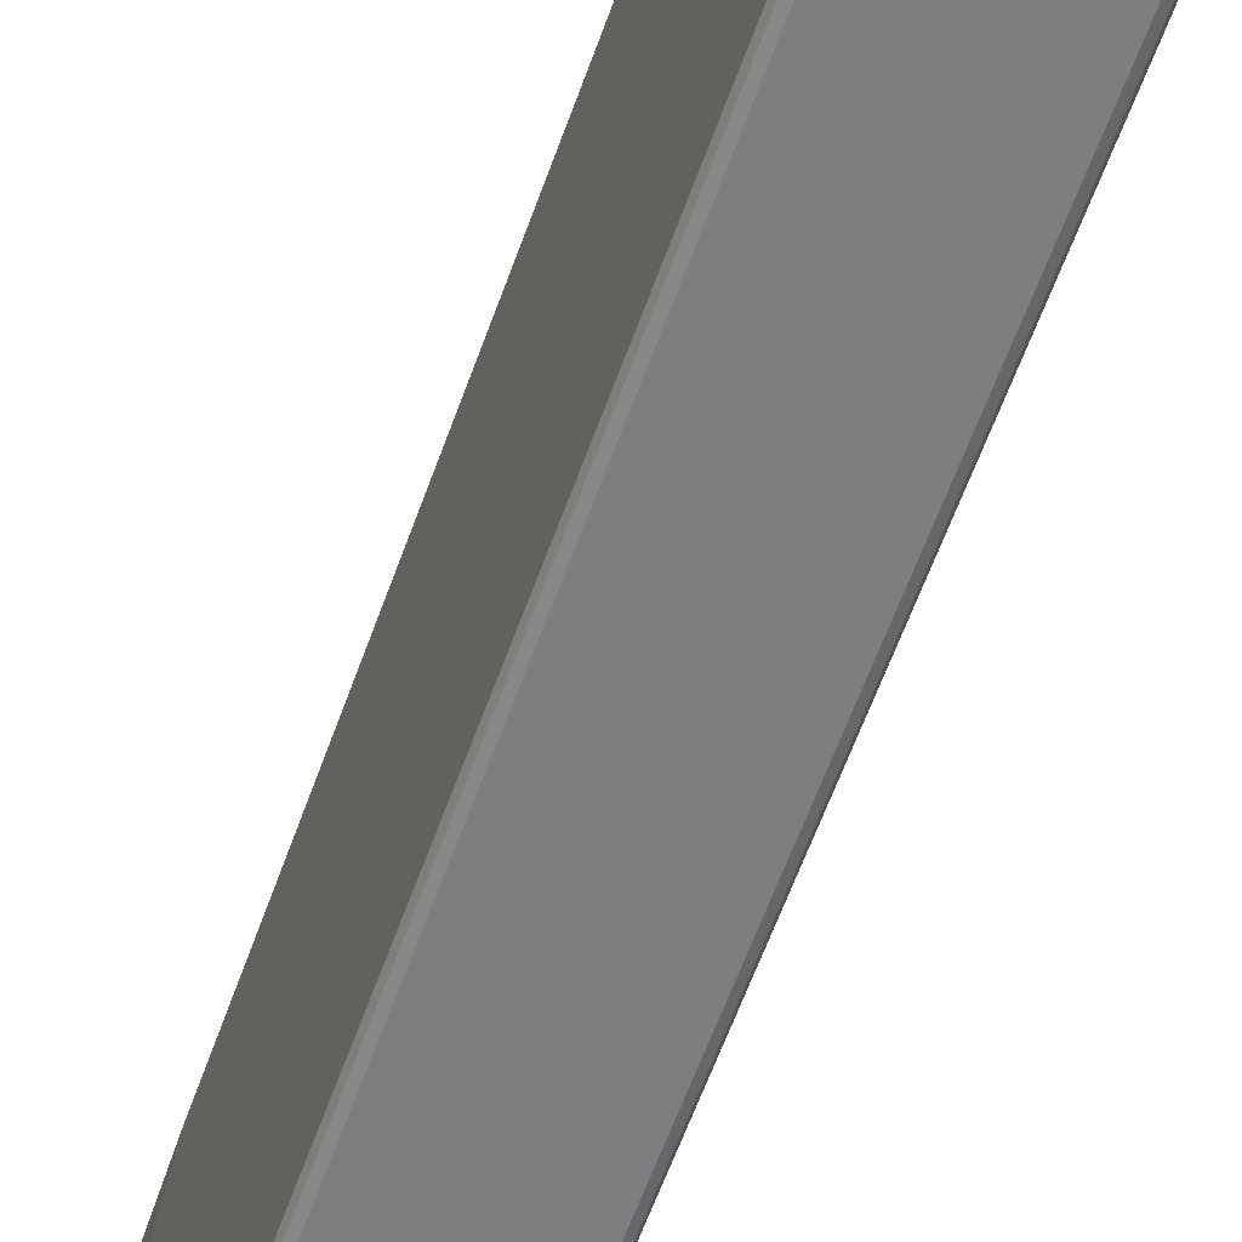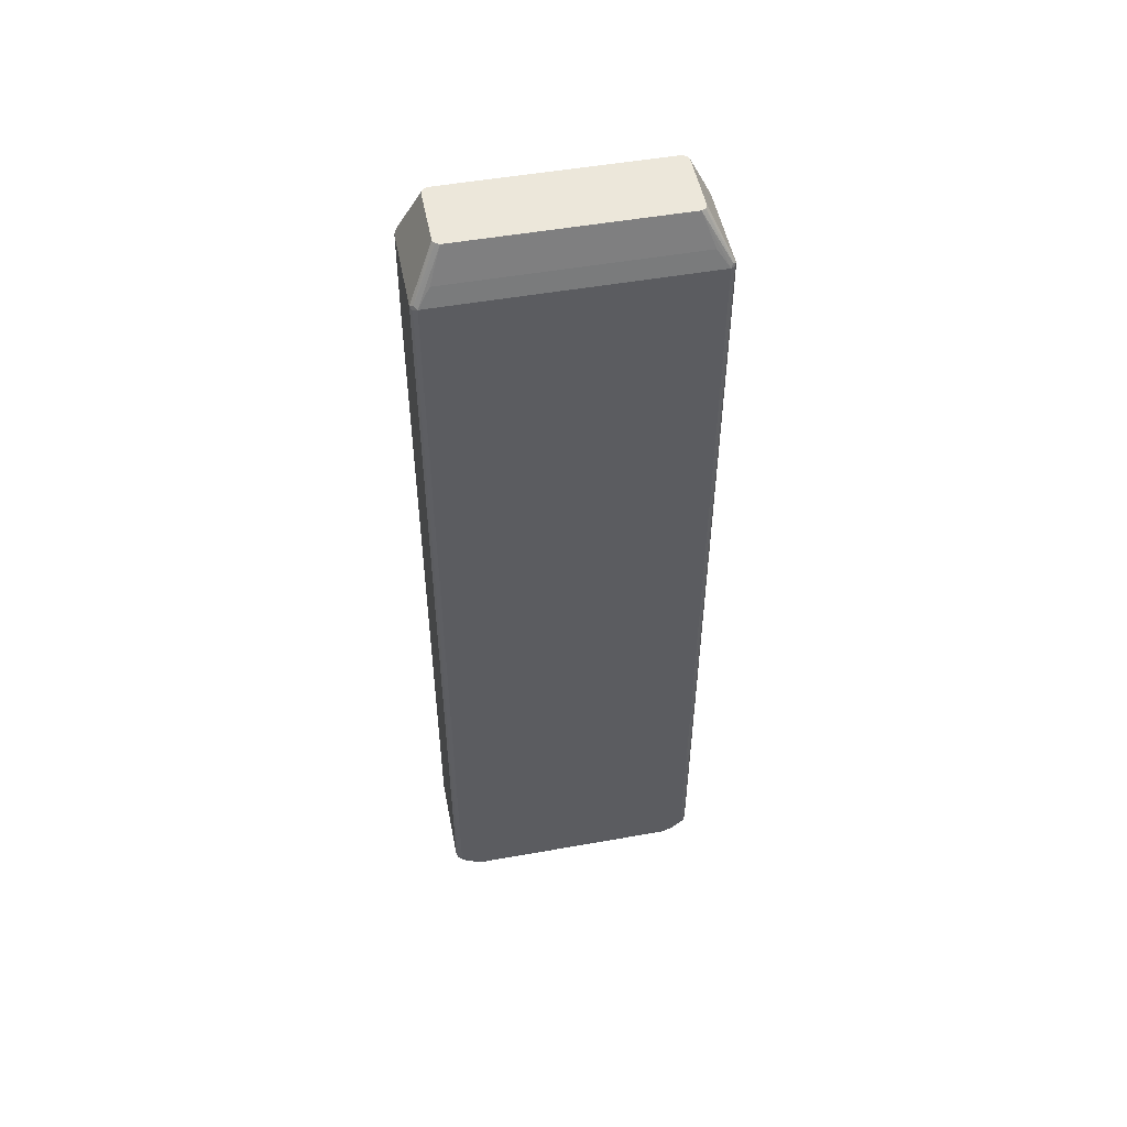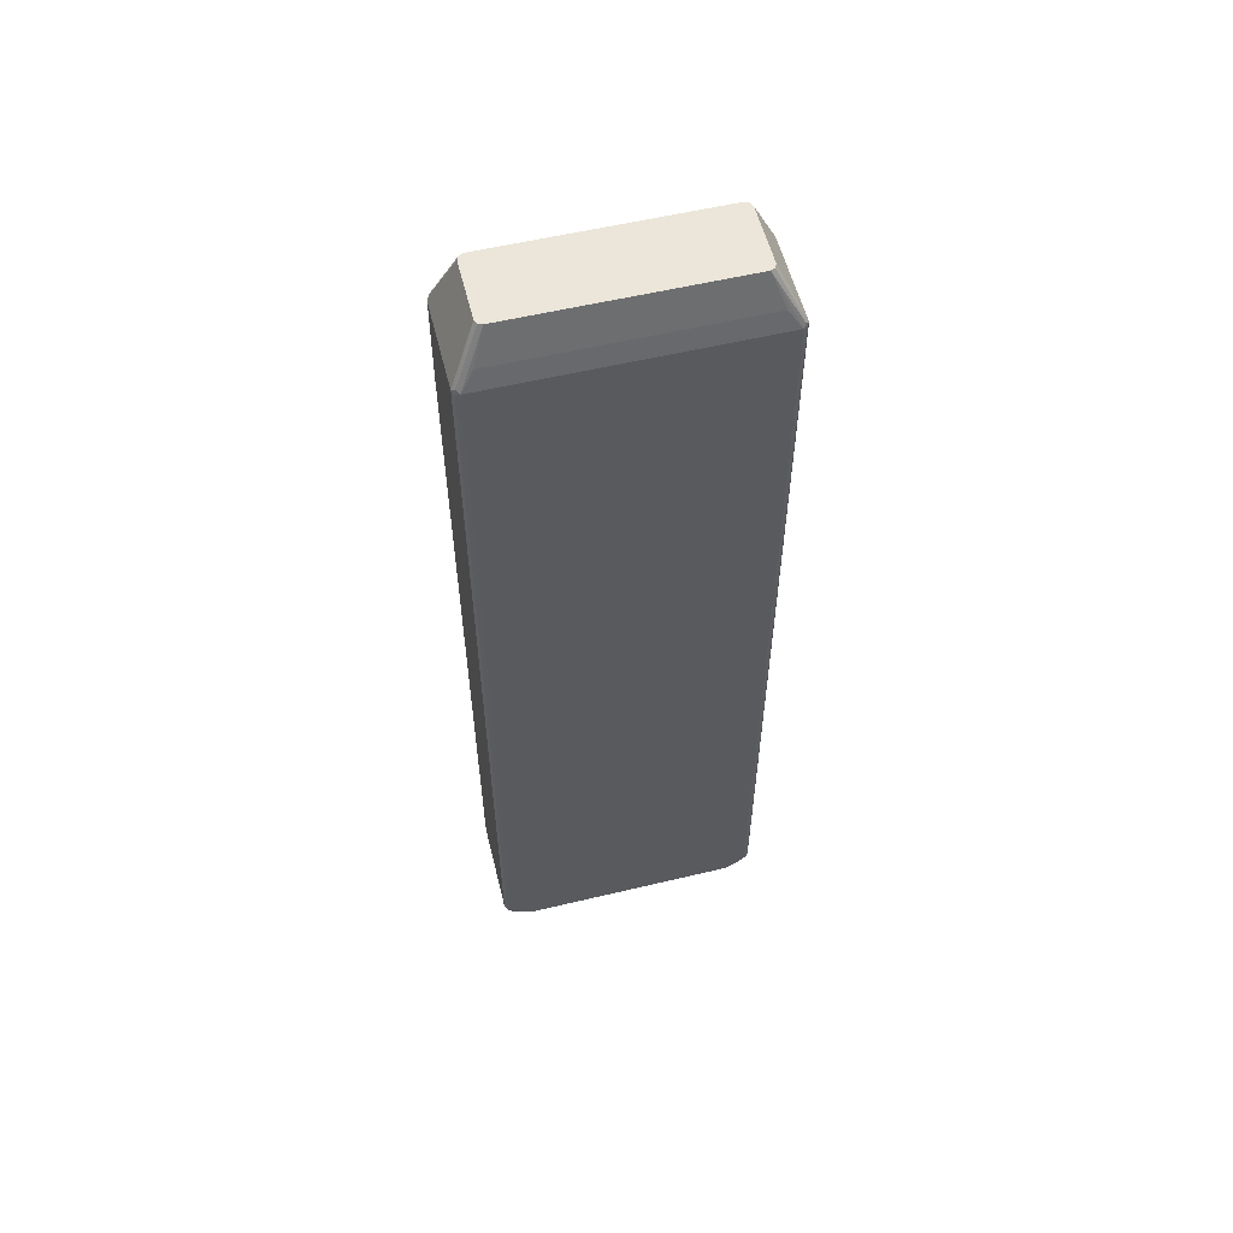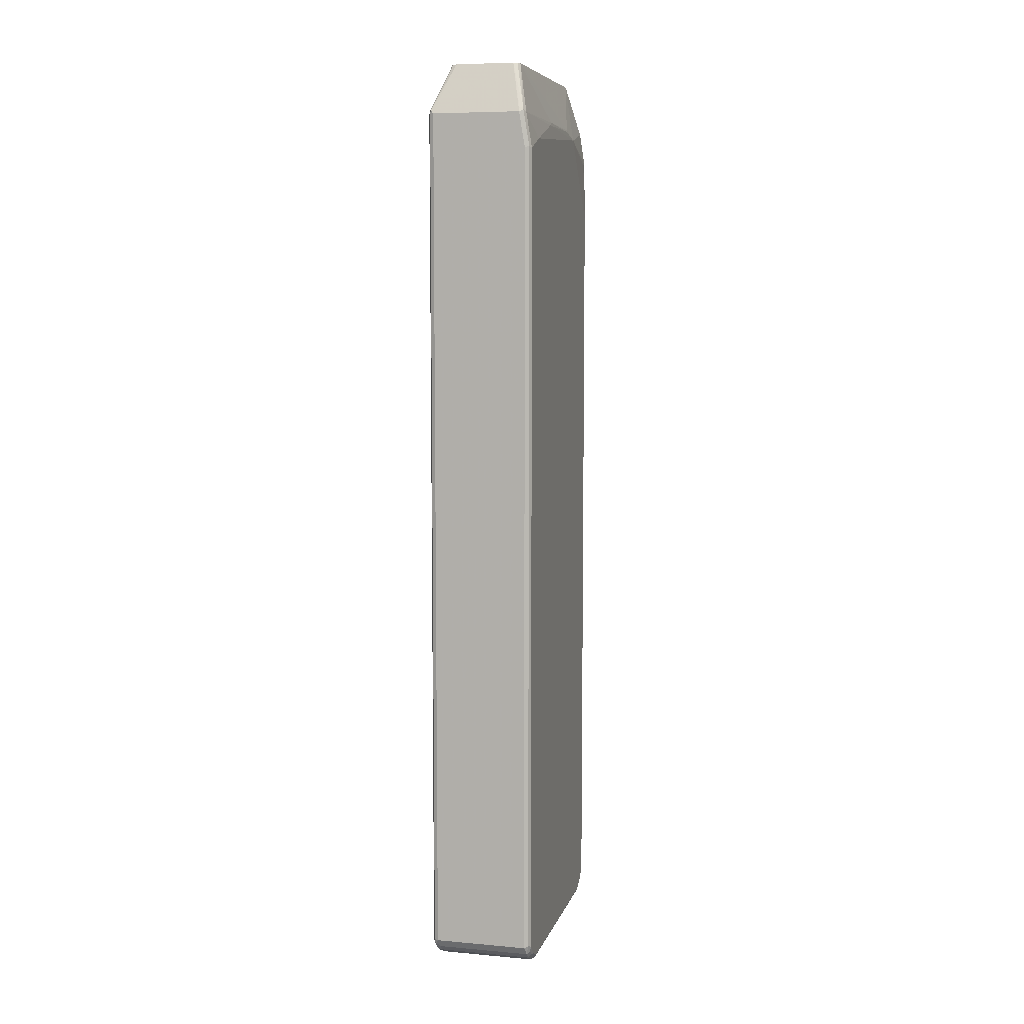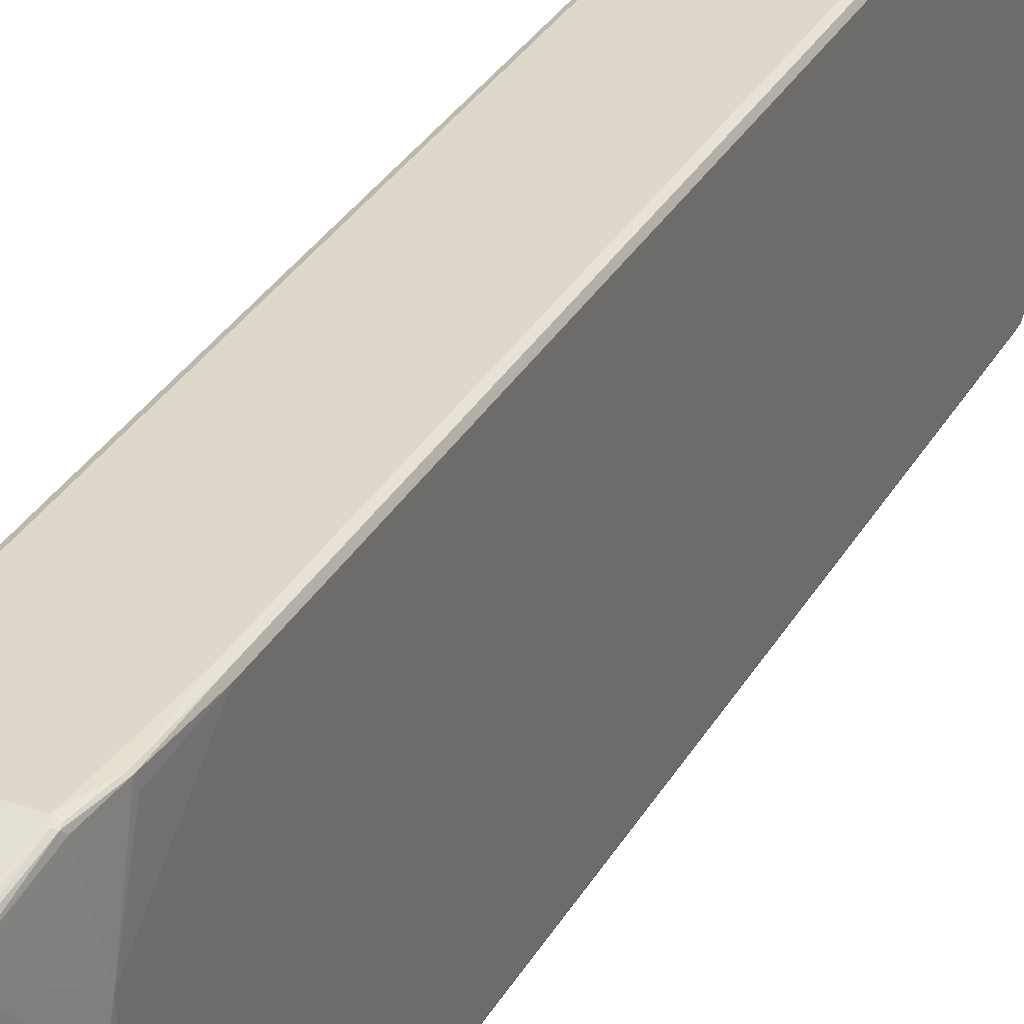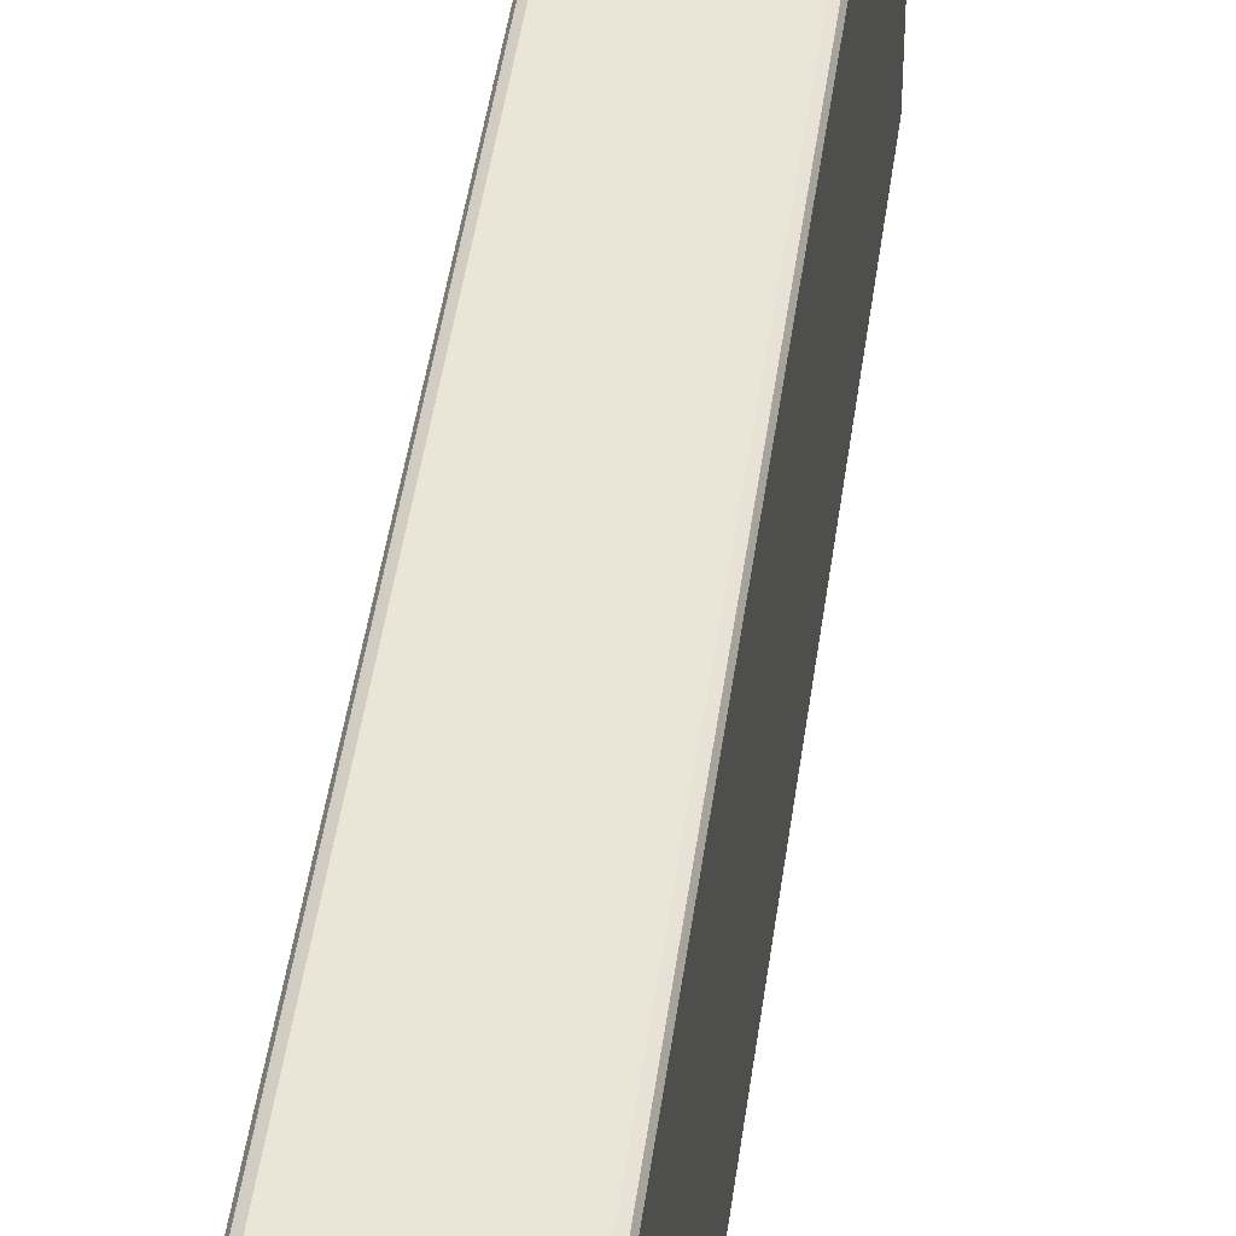
<metadata>
{"format":"obj","ext":"obj","renderer":"f3d","projection":"perspective","resolution":1024,"background":"white","views":[{"elev":-59.3,"azim":160.7,"up":"+Y"},{"elev":50.9,"azim":-101.0,"up":"+Z"},{"elev":56.6,"azim":-104.0,"up":"+Z"},{"elev":7.2,"azim":14.1,"up":"+Z"},{"elev":31.4,"azim":24.9,"up":"+Y"},{"elev":44.4,"azim":-172.4,"up":"+Y"}]}
</metadata>
<code>
v -0.09365 -0.2289 0.6035
v -0.08323 0.2081 0.6347
v -0.09365 0.2289 0.6035
v -0.06242 0.1873 0.6922
v -0.06242 -0.1873 0.6922
v 0.05895 -0.1942 0.6922
v 0.05202 -0.1977 0.6922
v 0.07803 -0.2341 0.6113
v 0.07977 -0.2358 0.607
v 0.07282 -0.2393 0.6035
v 0.07282 -0.2358 0.6104
v -0.08323 -0.2393 0.6035
v -0.08323 -0.2393 -0.9156
v -0.08844 -0.2367 0.6087
v -0.05202 -0.1977 0.6922
v -0.05896 -0.1942 0.6922
v -0.09016 -0.2323 0.6104
v -0.09016 -0.2358 0.6035
v -0.09016 -0.2358 0.4579
v -0.09104 -0.2341 -0.9209
v -0.09365 -0.2289 -0.9156
v -0.09365 -0.2081 -0.9364
v -0.09104 -0.2133 -0.9416
v -0.0867 -0.215 -0.9433
v -0.09104 -0.1925 -0.952
v -0.09365 -0.1873 -0.9468
v -0.09365 0.1873 -0.9468
v -0.09365 0.2081 -0.9364
v -0.09104 0.2185 -0.9378
v -0.09104 0.1977 -0.9481
v -0.09016 0.1873 -0.9537
v -0.08844 0.1925 -0.9547
v -0.09016 -0.1873 -0.9537
v -0.08323 -0.1873 -0.9573
v -0.08323 0.1873 -0.9573
v -0.08844 0.2133 -0.9443
v -0.08323 0.2219 -0.9398
v -0.09104 0.2289 -0.9274
v -0.08323 0.2323 -0.9294
v -0.08844 0.2341 -0.9233
v -0.09016 0.2358 -0.9191
v -0.09365 0.2289 -0.9156
v -0.09016 0.2358 0.6
v -0.08323 0.2393 0.6035
v -0.08844 0.2341 0.6087
v -0.05896 0.1942 0.6922
v -0.05202 0.1977 0.6922
v 0.07282 0.2393 0.6035
v -0.08323 0.2393 -0.9156
v 0.08844 0.2367 -0.9209
v 0.08323 0.2323 -0.9294
v 0.09104 0.2302 -0.926
v 0.09016 0.2358 -0.9156
v 0.08844 0.2367 0.5463
v 0.08323 0.2393 -0.9156
v 0.08323 0.2393 0.437
v 0.07977 0.2358 0.6035
v 0.08063 0.2341 0.6087
v 0.09104 0.2341 0.5463
v 0.09016 0.2358 0.437
v 0.09365 0.2289 -0.9156
v 0.09365 0.2081 -0.9364
v 0.09104 0.2198 -0.9364
v 0.08323 0.2219 -0.9398
v 0.08844 0.2159 -0.9416
v 0.08323 0.1873 -0.9573
v 0.09016 0.1907 -0.9537
v 0.09016 0.2115 -0.9433
v 0.09365 0.1873 -0.9468
v 0.09016 -0.1838 -0.9537
v 0.08323 -0.1873 -0.9573
v 0.0867 -0.2219 -0.9398
v -0.07977 -0.2219 -0.9398
v -0.07977 -0.2323 -0.9294
v 0.0867 -0.2323 -0.9294
v -0.0867 -0.2358 -0.9225
v -0.09016 -0.2358 -0.9156
v 0.08323 -0.2393 -0.9156
v 0.08323 -0.2393 0.5411
v 0.09016 -0.2358 0.5445
v 0.09365 -0.2289 0.5411
v 0.09016 -0.2358 -0.9121
v 0.09191 -0.2271 -0.9243
v 0.09365 -0.2289 -0.9156
v 0.09191 -0.2167 -0.9347
v 0.08844 -0.1925 -0.952
v 0.09365 -0.1873 -0.9468
v 0.09365 -0.2081 -0.9364
v 0.0867 -0.2011 -0.9502
v 0.09365 0.2289 0.437
v 0.09365 0.1144 0.5827
v 0.09365 -0.1769 0.5619
v 0.08323 -0.2289 0.6035
v 0.09104 -0.07281 0.5944
v 0.09191 0.06414 0.5948
v 0.09104 0.06761 0.5983
v 0.09016 -0.06241 0.6
v 0.06243 -0.1873 0.6922
v 0.06243 0.1873 0.6922
v 0.08323 0.2289 0.6035
v 0.05895 0.1942 0.6922
v 0.05202 0.1977 0.6922
v 0.0763 0.2358 0.6104
v 0.09191 0.2202 0.5428
v -0.0867 -0.1942 -0.9537
v -0.08323 -0.2081 0.6347
f 83 85 84
f 83 84 82
f 83 82 75
f 75 82 78
f 80 82 81
f 80 9 79
f 80 78 82
f 80 81 9
f 83 75 85
f 80 79 78
f 85 75 72
f 69 61 87
f 85 86 87
f 88 85 87
f 88 84 85
f 88 87 84
f 84 87 81
f 82 84 81
f 87 61 81
f 62 61 69
f 79 9 10
f 70 69 87
f 85 72 86
f 79 10 78
f 36 37 64
f 13 75 78
f 70 87 86
f 35 66 34
f 35 36 66
f 66 36 64
f 39 64 37
f 51 64 39
f 51 52 64
f 72 34 71
f 73 34 72
f 73 24 34
f 13 78 10
f 73 74 24
f 75 74 72
f 13 74 75
f 13 76 74
f 13 20 76
f 77 20 13
f 77 19 20
f 77 14 19
f 77 13 14
f 24 76 20
f 24 74 76
f 73 72 74
f 70 86 71
f 105 25 34
f 89 72 71
f 46 4 47
f 98 4 6
f 9 98 6
f 9 93 98
f 9 81 93
f 97 98 93
f 97 93 94
f 97 94 95
f 58 57 48
f 104 59 91
f 47 4 98
f 104 90 59
f 59 90 61
f 105 34 24
f 66 71 34
f 105 24 25
f 33 34 25
f 31 33 25
f 31 25 27
f 28 1 3
f 21 1 28
f 106 1 5
f 104 91 90
f 99 47 98
f 102 47 99
f 102 48 47
f 89 86 72
f 90 81 61
f 91 81 90
f 92 81 91
f 92 93 81
f 92 94 93
f 92 91 94
f 91 95 94
f 96 95 91
f 96 97 95
f 96 98 97
f 96 99 98
f 96 91 99
f 91 100 99
f 59 100 91
f 59 58 100
f 58 99 100
f 101 99 58
f 101 102 99
f 101 103 102
f 101 58 103
f 103 58 48
f 103 48 102
f 89 71 86
f 66 70 71
f 43 41 3
f 67 69 70
f 18 1 20
f 21 20 1
f 22 20 21
f 23 20 22
f 23 24 20
f 23 25 24
f 23 22 25
f 26 25 22
f 26 27 25
f 26 22 27
f 18 20 19
f 22 21 27
f 29 27 28
f 30 27 29
f 30 31 27
f 32 31 30
f 32 33 31
f 32 34 33
f 32 35 34
f 32 36 35
f 32 30 36
f 30 29 36
f 27 21 28
f 29 37 36
f 18 19 14
f 17 1 14
f 2 3 1
f 2 4 3
f 5 4 2
f 5 6 4
f 7 6 5
f 8 6 7
f 8 9 6
f 8 10 9
f 8 11 10
f 8 7 11
f 18 14 1
f 7 10 11
f 12 13 10
f 12 14 13
f 15 14 12
f 16 14 15
f 16 17 14
f 16 5 17
f 16 15 5
f 15 7 5
f 15 12 7
f 17 5 1
f 12 10 7
f 38 37 29
f 38 39 37
f 40 39 38
f 56 55 48
f 56 54 55
f 56 48 54
f 57 54 48
f 58 54 57
f 59 54 58
f 59 60 54
f 53 60 59
f 53 54 60
f 53 59 61
f 55 49 48
f 53 61 52
f 63 52 62
f 63 64 52
f 65 64 63
f 65 66 64
f 65 67 66
f 65 68 67
f 65 63 68
f 63 62 68
f 68 62 69
f 67 68 69
f 62 52 61
f 50 49 55
f 50 55 54
f 50 54 53
f 40 41 39
f 40 38 41
f 38 42 41
f 38 29 42
f 29 28 42
f 42 28 3
f 42 3 41
f 106 2 1
f 43 44 41
f 43 45 44
f 43 3 45
f 45 3 4
f 45 4 46
f 45 46 47
f 45 47 44
f 44 47 48
f 44 48 49
f 44 49 41
f 39 41 49
f 50 39 49
f 50 51 39
f 50 52 51
f 50 53 52
f 67 70 66
f 106 5 2

</code>
